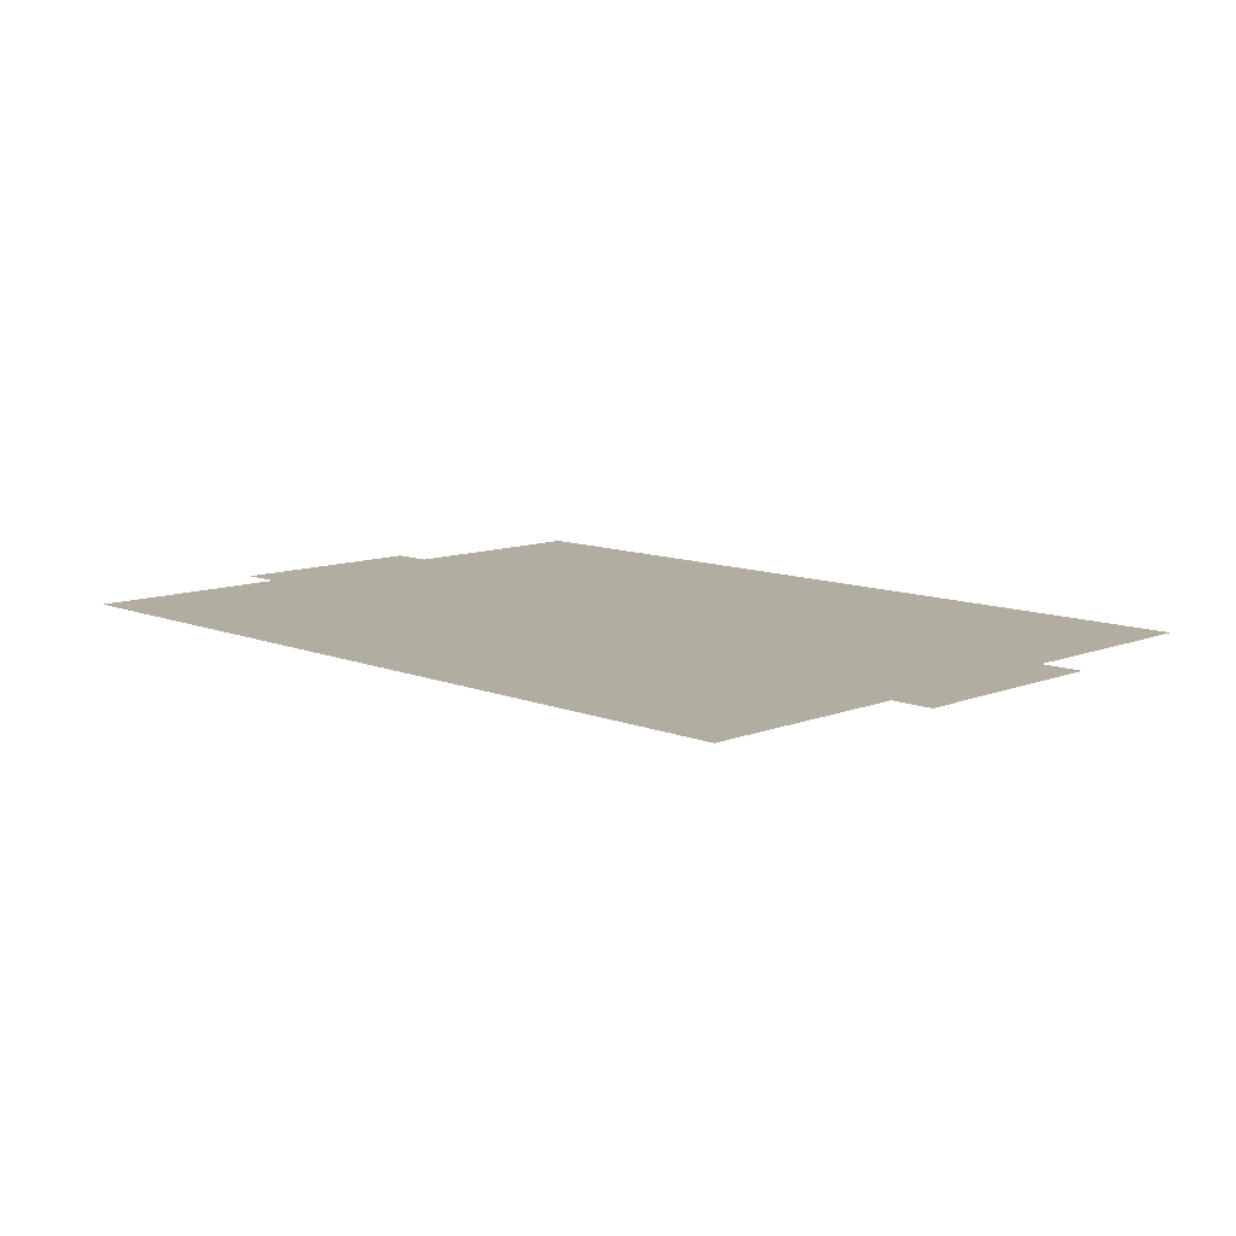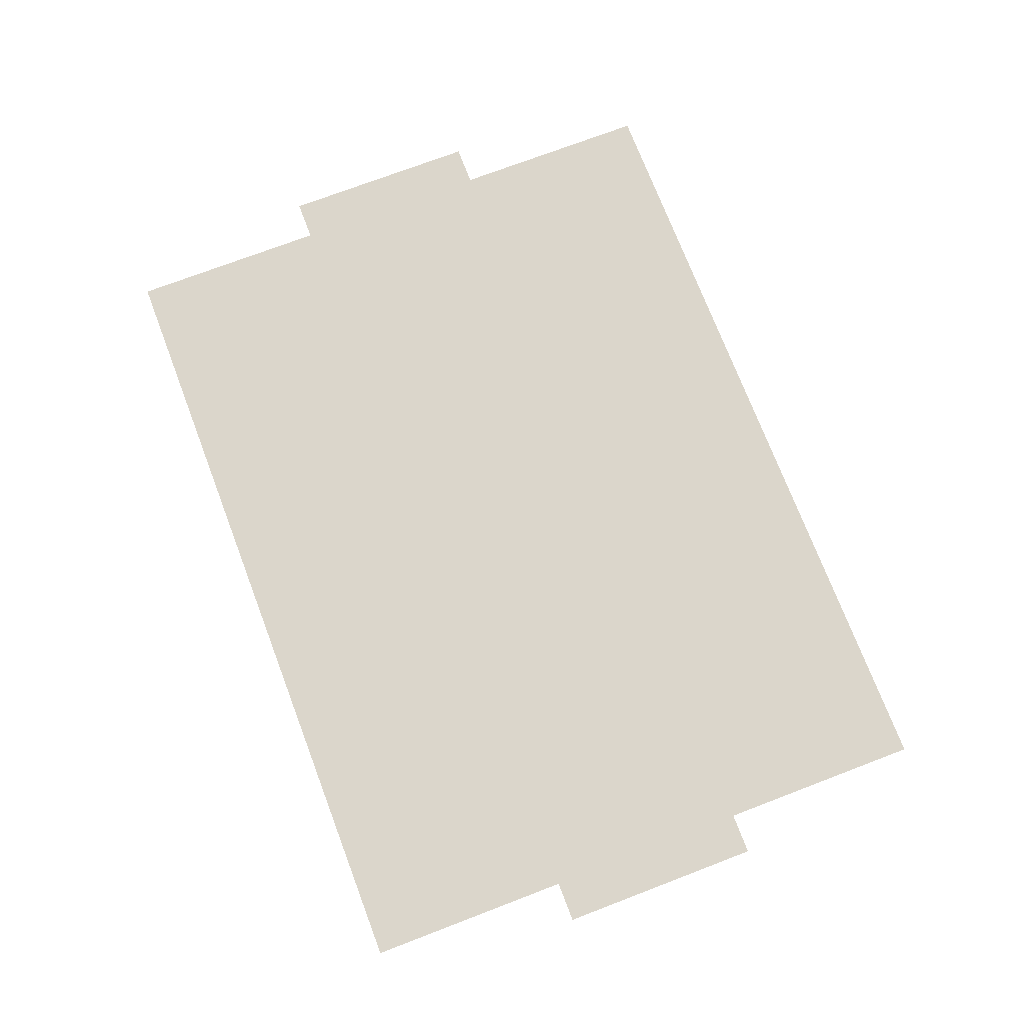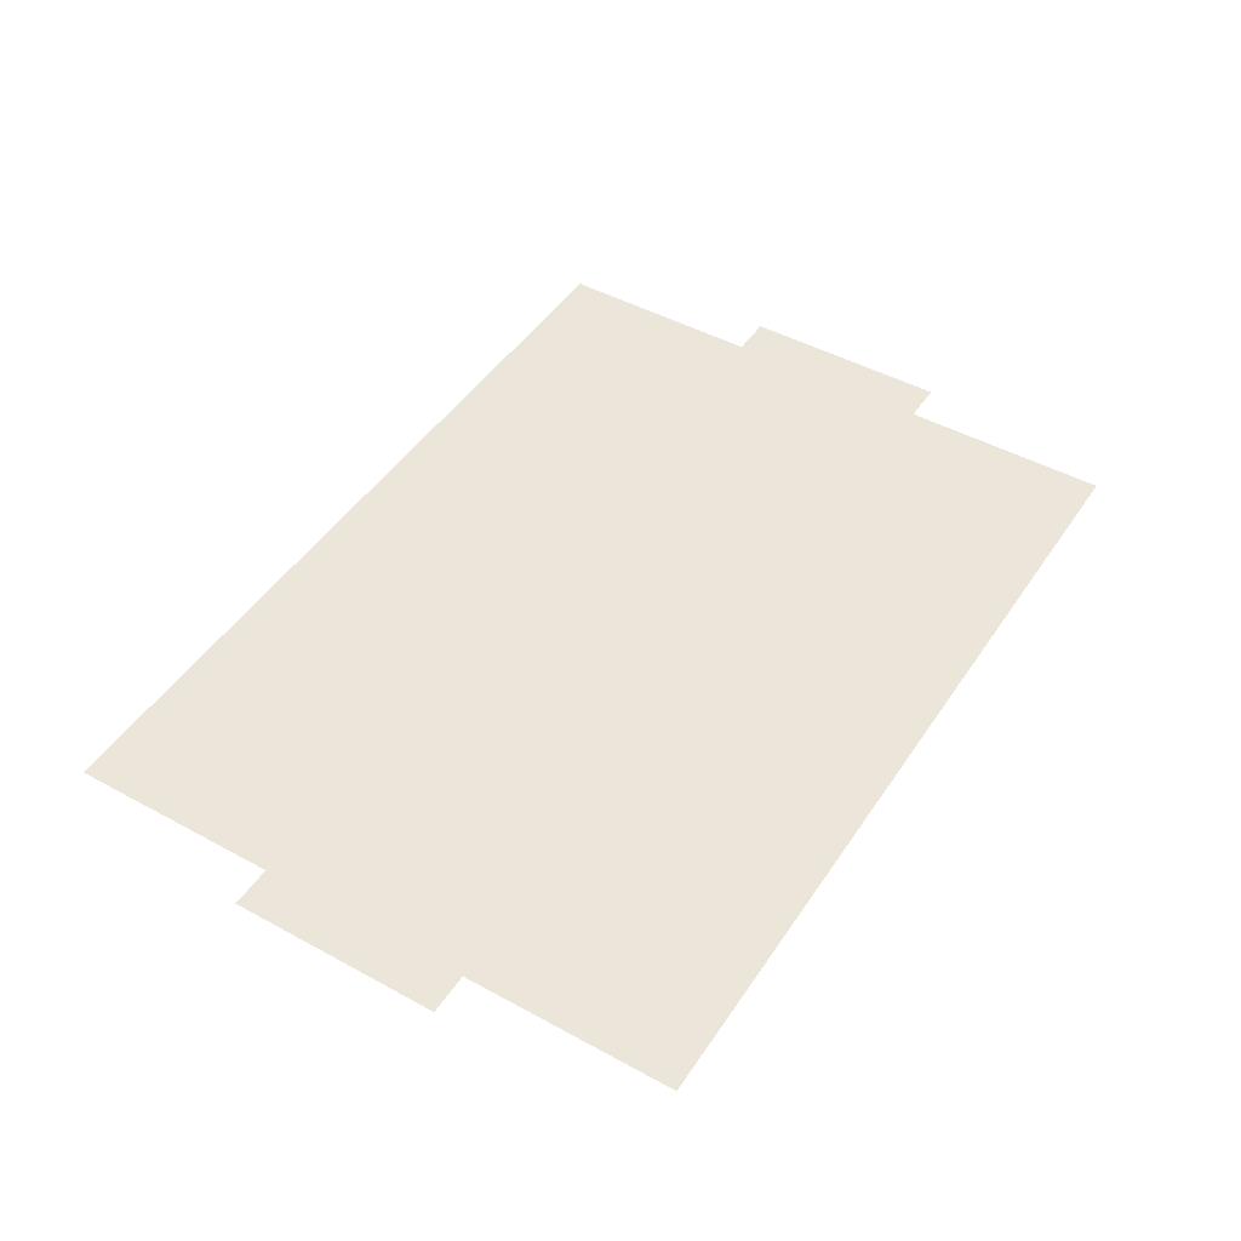
<metadata>
{"format":"obj","ext":"obj","renderer":"f3d","projection":"perspective","resolution":1024,"background":"white","views":[{"elev":10.3,"azim":-134.7,"up":"+Z"},{"elev":73.5,"azim":-110.9,"up":"+Z"},{"elev":46.7,"azim":121.9,"up":"+Z"}]}
</metadata>
<code>
v -0.32 -0.64 0
v -0.64 -0.64 0
v -0.64 -0.32 0
v -0.32 -0.32 0
v -0.96 -0.64 0
v -0.96 -0.32 0
v -1.28 -0.64 0
v -1.28 -0.32 0
v -1.6 -0.64 0
v -1.6 -0.32 0
v -1.92 -0.64 0
v -1.92 -0.32 0
v -2.24 -0.64 0
v -2.24 -0.32 0
v -2.56 -0.64 0
v -2.56 -0.32 0
v -2.88 -0.64 0
v -2.88 -0.32 0
v -3.2 -0.64 0
v -3.2 -0.32 0
v -3.52 -0.64 0
v -3.52 -0.32 0
v -3.84 -0.64 0
v -3.84 -0.32 0
v -4.16 -0.64 0
v -4.16 -0.32 0
v -4.48 -0.64 0
v -4.48 -0.32 0
v -4.8 -0.64 0
v -4.8 -0.32 0
v -5.12 -0.64 0
v -5.12 -0.32 0
v -5.44 -0.64 0
v -5.44 -0.32 0
v -5.76 -0.64 0
v -5.76 -0.32 0
v -6.08 -0.64 0
v -6.08 -0.32 0
v -6.4 -0.64 0
v -6.4 -0.32 0
v -6.72 -0.64 0
v -6.72 -0.32 0
v -0.32 -0.96 0
v -0.64 -0.96 0
v -0.96 -0.96 0
v -1.28 -0.96 0
v -1.6 -0.96 0
v -1.92 -0.96 0
v -2.24 -0.96 0
v -2.56 -0.96 0
v -2.88 -0.96 0
v -3.2 -0.96 0
v -3.52 -0.96 0
v -3.84 -0.96 0
v -4.16 -0.96 0
v -4.48 -0.96 0
v -4.8 -0.96 0
v -5.12 -0.96 0
v -5.44 -0.96 0
v -5.76 -0.96 0
v -6.08 -0.96 0
v -6.4 -0.96 0
v -6.72 -0.96 0
v -0.32 -1.28 0
v -0.64 -1.28 0
v -0.96 -1.28 0
v -1.28 -1.28 0
v -1.6 -1.28 0
v -1.92 -1.28 0
v -2.24 -1.28 0
v -2.56 -1.28 0
v -2.88 -1.28 0
v -3.2 -1.28 0
v -3.52 -1.28 0
v -3.84 -1.28 0
v -4.16 -1.28 0
v -4.48 -1.28 0
v -4.8 -1.28 0
v -5.12 -1.28 0
v -5.44 -1.28 0
v -5.76 -1.28 0
v -6.08 -1.28 0
v -6.4 -1.28 0
v -6.72 -1.28 0
v -0.32 -1.6 0
v -0.64 -1.6 0
v -0.96 -1.6 0
v -1.28 -1.6 0
v -1.6 -1.6 0
v -1.92 -1.6 0
v -2.24 -1.6 0
v -2.56 -1.6 0
v -2.88 -1.6 0
v -3.2 -1.6 0
v -3.52 -1.6 0
v -3.84 -1.6 0
v -4.16 -1.6 0
v -4.48 -1.6 0
v -4.8 -1.6 0
v -5.12 -1.6 0
v -5.44 -1.6 0
v -5.76 -1.6 0
v -6.08 -1.6 0
v -6.4 -1.6 0
v -6.72 -1.6 0
v -0.32 -1.92 0
v -0.64 -1.92 0
v -0.96 -1.92 0
v -1.28 -1.92 0
v -1.6 -1.92 0
v -1.92 -1.92 0
v -2.24 -1.92 0
v -2.56 -1.92 0
v -2.88 -1.92 0
v -3.2 -1.92 0
v -3.52 -1.92 0
v -3.84 -1.92 0
v -4.16 -1.92 0
v -4.48 -1.92 0
v -4.8 -1.92 0
v -5.12 -1.92 0
v -5.44 -1.92 0
v -5.76 -1.92 0
v -6.08 -1.92 0
v -6.4 -1.92 0
v -6.72 -1.92 0
v -0.32 -2.24 0
v -0.64 -2.24 0
v -0.96 -2.24 0
v -1.28 -2.24 0
v -1.6 -2.24 0
v -1.92 -2.24 0
v -2.24 -2.24 0
v -2.56 -2.24 0
v -2.88 -2.24 0
v -3.2 -2.24 0
v -3.52 -2.24 0
v -3.84 -2.24 0
v -4.16 -2.24 0
v -4.48 -2.24 0
v -4.8 -2.24 0
v -5.12 -2.24 0
v -5.44 -2.24 0
v -5.76 -2.24 0
v -6.08 -2.24 0
v -6.4 -2.24 0
v -6.72 -2.24 0
v -0.32 -2.56 0
v -0.64 -2.56 0
v -0.96 -2.56 0
v -1.28 -2.56 0
v -1.6 -2.56 0
v -1.92 -2.56 0
v -2.24 -2.56 0
v -2.56 -2.56 0
v -2.88 -2.56 0
v -3.2 -2.56 0
v -3.52 -2.56 0
v -3.84 -2.56 0
v -4.16 -2.56 0
v -4.48 -2.56 0
v -4.8 -2.56 0
v -5.12 -2.56 0
v -5.44 -2.56 0
v -5.76 -2.56 0
v -6.08 -2.56 0
v -6.4 -2.56 0
v -6.72 -2.56 0
v -0.32 -2.88 0
v -0.64 -2.88 0
v -0.96 -2.88 0
v -1.28 -2.88 0
v -1.6 -2.88 0
v -1.92 -2.88 0
v -2.24 -2.88 0
v -2.56 -2.88 0
v -2.88 -2.88 0
v -3.2 -2.88 0
v -3.52 -2.88 0
v -3.84 -2.88 0
v -4.16 -2.88 0
v -4.48 -2.88 0
v -4.8 -2.88 0
v -5.12 -2.88 0
v -5.44 -2.88 0
v -5.76 -2.88 0
v -6.08 -2.88 0
v -6.4 -2.88 0
v -6.72 -2.88 0
v -0.32 -3.2 0
v -0.64 -3.2 0
v -0.96 -3.2 0
v -1.28 -3.2 0
v -1.6 -3.2 0
v -1.92 -3.2 0
v -2.24 -3.2 0
v -2.56 -3.2 0
v -2.88 -3.2 0
v -3.2 -3.2 0
v -3.52 -3.2 0
v -3.84 -3.2 0
v -4.16 -3.2 0
v -4.48 -3.2 0
v -4.8 -3.2 0
v -5.12 -3.2 0
v -5.44 -3.2 0
v -5.76 -3.2 0
v -6.08 -3.2 0
v -6.4 -3.2 0
v -6.72 -3.2 0
v -0.32 -3.52 0
v -0.64 -3.52 0
v -0.96 -3.52 0
v -1.28 -3.52 0
v -1.6 -3.52 0
v -1.92 -3.52 0
v -2.24 -3.52 0
v -2.56 -3.52 0
v -2.88 -3.52 0
v -3.2 -3.52 0
v -3.52 -3.52 0
v -3.84 -3.52 0
v -4.16 -3.52 0
v -4.48 -3.52 0
v -4.8 -3.52 0
v -5.12 -3.52 0
v -5.44 -3.52 0
v -5.76 -3.52 0
v -6.08 -3.52 0
v -6.4 -3.52 0
v -6.72 -3.52 0
v -0.32 -3.84 0
v -0.64 -3.84 0
v -0.96 -3.84 0
v -1.28 -3.84 0
v -1.6 -3.84 0
v -1.92 -3.84 0
v -2.24 -3.84 0
v -2.56 -3.84 0
v -2.88 -3.84 0
v -3.2 -3.84 0
v -3.52 -3.84 0
v -3.84 -3.84 0
v -4.16 -3.84 0
v -4.48 -3.84 0
v -4.8 -3.84 0
v -5.12 -3.84 0
v -5.44 -3.84 0
v -5.76 -3.84 0
v -6.08 -3.84 0
v -6.4 -3.84 0
v -6.72 -3.84 0
v -0.32 -4.16 0
v -0.64 -4.16 0
v -0.96 -4.16 0
v -1.28 -4.16 0
v -1.6 -4.16 0
v -1.92 -4.16 0
v -2.24 -4.16 0
v -2.56 -4.16 0
v -2.88 -4.16 0
v -3.2 -4.16 0
v -3.52 -4.16 0
v -3.84 -4.16 0
v -4.16 -4.16 0
v -4.48 -4.16 0
v -4.8 -4.16 0
v -5.12 -4.16 0
v -5.44 -4.16 0
v -5.76 -4.16 0
v -6.08 -4.16 0
v -6.4 -4.16 0
v -6.72 -4.16 0
v -0.32 -4.48 0
v -0.64 -4.48 0
v -0.96 -4.48 0
v -1.28 -4.48 0
v -1.6 -4.48 0
v -1.92 -4.48 0
v -2.24 -4.48 0
v -2.56 -4.48 0
v -2.88 -4.48 0
v -3.2 -4.48 0
v -3.52 -4.48 0
v -3.84 -4.48 0
v -4.16 -4.48 0
v -4.48 -4.48 0
v -4.8 -4.48 0
v -5.12 -4.48 0
v -5.44 -4.48 0
v -5.76 -4.48 0
v -6.08 -4.48 0
v -6.4 -4.48 0
v -6.72 -4.48 0
v -0.32 -4.8 0
v -0.64 -4.8 0
v -0.96 -4.8 0
v -1.28 -4.8 0
v -1.6 -4.8 0
v -1.92 -4.8 0
v -2.24 -4.8 0
v -2.56 -4.8 0
v -2.88 -4.8 0
v -3.2 -4.8 0
v -3.52 -4.8 0
v -3.84 -4.8 0
v -4.16 -4.8 0
v -4.48 -4.8 0
v -4.8 -4.8 0
v -5.12 -4.8 0
v -5.44 -4.8 0
v -5.76 -4.8 0
v -6.08 -4.8 0
v -6.4 -4.8 0
v -6.72 -4.8 0
v -0.32 -5.12 0
v -0.64 -5.12 0
v -0.96 -5.12 0
v -1.28 -5.12 0
v -1.6 -5.12 0
v -1.92 -5.12 0
v -2.24 -5.12 0
v -2.56 -5.12 0
v -2.88 -5.12 0
v -3.2 -5.12 0
v -3.52 -5.12 0
v -3.84 -5.12 0
v -4.16 -5.12 0
v -4.48 -5.12 0
v -4.8 -5.12 0
v -5.12 -5.12 0
v -5.44 -5.12 0
v -5.76 -5.12 0
v -6.08 -5.12 0
v -6.4 -5.12 0
v -6.72 -5.12 0
v -3.2 -2.9 0
v -3.5 -2.9 0
v -3.5 -2.6 0
v -3.2 -2.6 0
v -2.88 -3.22 0
v -3.18 -3.22 0
v -3.18 -2.92 0
v -2.88 -2.92 0
v -3.52 -3.22 0
v -3.82 -3.22 0
v -3.82 -2.92 0
v -3.52 -2.92 0
v -3.2 -3.54 0
v -3.5 -3.54 0
v -3.5 -3.24 0
v -3.2 -3.24 0
v 0 -2.24 0
v 0 -1.92 0
v -7.04 -2.24 0
v -7.04 -1.92 0
v 0 -2.56 0
v -7.04 -2.56 0
v 0 -2.88 0
v -7.04 -2.88 0
v 0 -3.2 0
v -7.04 -3.2 0
v 0 -3.52 0
v -7.04 -3.52 0
g mesh_0001
f 1 2 3 4
f 2 5 6 3
f 5 7 8 6
f 7 9 10 8
f 9 11 12 10
f 11 13 14 12
f 13 15 16 14
f 15 17 18 16
f 17 19 20 18
f 19 21 22 20
f 21 23 24 22
f 23 25 26 24
f 25 27 28 26
f 27 29 30 28
f 29 31 32 30
f 31 33 34 32
f 33 35 36 34
f 35 37 38 36
f 37 39 40 38
f 39 41 42 40
f 43 44 2 1
f 44 45 5 2
f 45 46 7 5
f 46 47 9 7
f 47 48 11 9
f 48 49 13 11
f 49 50 15 13
f 50 51 17 15
f 51 52 19 17
f 52 53 21 19
f 53 54 23 21
f 54 55 25 23
f 55 56 27 25
f 56 57 29 27
f 57 58 31 29
f 58 59 33 31
f 59 60 35 33
f 60 61 37 35
f 61 62 39 37
f 62 63 41 39
f 64 65 44 43
f 65 66 45 44
f 66 67 46 45
f 67 68 47 46
f 68 69 48 47
f 69 70 49 48
f 70 71 50 49
f 71 72 51 50
f 72 73 52 51
f 73 74 53 52
f 74 75 54 53
f 75 76 55 54
f 76 77 56 55
f 77 78 57 56
f 78 79 58 57
f 79 80 59 58
f 80 81 60 59
f 81 82 61 60
f 82 83 62 61
f 83 84 63 62
f 85 86 65 64
f 86 87 66 65
f 87 88 67 66
f 88 89 68 67
f 89 90 69 68
f 90 91 70 69
f 91 92 71 70
f 92 93 72 71
f 93 94 73 72
f 94 95 74 73
f 95 96 75 74
f 96 97 76 75
f 97 98 77 76
f 98 99 78 77
f 99 100 79 78
f 100 101 80 79
f 101 102 81 80
f 102 103 82 81
f 103 104 83 82
f 104 105 84 83
f 106 107 86 85
f 107 108 87 86
f 108 109 88 87
f 109 110 89 88
f 110 111 90 89
f 111 112 91 90
f 112 113 92 91
f 113 114 93 92
f 114 115 94 93
f 115 116 95 94
f 116 117 96 95
f 117 118 97 96
f 118 119 98 97
f 119 120 99 98
f 120 121 100 99
f 121 122 101 100
f 122 123 102 101
f 123 124 103 102
f 124 125 104 103
f 125 126 105 104
f 127 128 107 106
f 128 129 108 107
f 129 130 109 108
f 130 131 110 109
f 131 132 111 110
f 132 133 112 111
f 133 134 113 112
f 134 135 114 113
f 135 136 115 114
f 136 137 116 115
f 137 138 117 116
f 138 139 118 117
f 139 140 119 118
f 140 141 120 119
f 141 142 121 120
f 142 143 122 121
f 143 144 123 122
f 144 145 124 123
f 145 146 125 124
f 146 147 126 125
f 148 149 128 127
f 149 150 129 128
f 150 151 130 129
f 151 152 131 130
f 152 153 132 131
f 153 154 133 132
f 154 155 134 133
f 155 156 135 134
f 156 157 136 135
f 157 158 137 136
f 158 159 138 137
f 159 160 139 138
f 160 161 140 139
f 161 162 141 140
f 162 163 142 141
f 163 164 143 142
f 164 165 144 143
f 165 166 145 144
f 166 167 146 145
f 167 168 147 146
f 169 170 149 148
f 170 171 150 149
f 171 172 151 150
f 172 173 152 151
f 173 174 153 152
f 174 175 154 153
f 175 176 155 154
f 176 177 156 155
f 177 178 157 156
f 178 179 158 157
f 179 180 159 158
f 180 181 160 159
f 181 182 161 160
f 182 183 162 161
f 183 184 163 162
f 184 185 164 163
f 185 186 165 164
f 186 187 166 165
f 187 188 167 166
f 188 189 168 167
f 190 191 170 169
f 191 192 171 170
f 192 193 172 171
f 193 194 173 172
f 194 195 174 173
f 195 196 175 174
f 196 197 176 175
f 197 198 177 176
f 198 199 178 177
f 199 200 179 178
f 200 201 180 179
f 201 202 181 180
f 202 203 182 181
f 203 204 183 182
f 204 205 184 183
f 205 206 185 184
f 206 207 186 185
f 207 208 187 186
f 208 209 188 187
f 209 210 189 188
f 211 212 191 190
f 212 213 192 191
f 213 214 193 192
f 214 215 194 193
f 215 216 195 194
f 216 217 196 195
f 217 218 197 196
f 218 219 198 197
f 219 220 199 198
f 220 221 200 199
f 221 222 201 200
f 222 223 202 201
f 223 224 203 202
f 224 225 204 203
f 225 226 205 204
f 226 227 206 205
f 227 228 207 206
f 228 229 208 207
f 229 230 209 208
f 230 231 210 209
f 232 233 212 211
f 233 234 213 212
f 234 235 214 213
f 235 236 215 214
f 236 237 216 215
f 237 238 217 216
f 238 239 218 217
f 239 240 219 218
f 240 241 220 219
f 241 242 221 220
f 242 243 222 221
f 243 244 223 222
f 244 245 224 223
f 245 246 225 224
f 246 247 226 225
f 247 248 227 226
f 248 249 228 227
f 249 250 229 228
f 250 251 230 229
f 251 252 231 230
f 253 254 233 232
f 254 255 234 233
f 255 256 235 234
f 256 257 236 235
f 257 258 237 236
f 258 259 238 237
f 259 260 239 238
f 260 261 240 239
f 261 262 241 240
f 262 263 242 241
f 263 264 243 242
f 264 265 244 243
f 265 266 245 244
f 266 267 246 245
f 267 268 247 246
f 268 269 248 247
f 269 270 249 248
f 270 271 250 249
f 271 272 251 250
f 272 273 252 251
f 274 275 254 253
f 275 276 255 254
f 276 277 256 255
f 277 278 257 256
f 278 279 258 257
f 279 280 259 258
f 280 281 260 259
f 281 282 261 260
f 282 283 262 261
f 283 284 263 262
f 284 285 264 263
f 285 286 265 264
f 286 287 266 265
f 287 288 267 266
f 288 289 268 267
f 289 290 269 268
f 290 291 270 269
f 291 292 271 270
f 292 293 272 271
f 293 294 273 272
f 295 296 275 274
f 296 297 276 275
f 297 298 277 276
f 298 299 278 277
f 299 300 279 278
f 300 301 280 279
f 301 302 281 280
f 302 303 282 281
f 303 304 283 282
f 304 305 284 283
f 305 306 285 284
f 306 307 286 285
f 307 308 287 286
f 308 309 288 287
f 309 310 289 288
f 310 311 290 289
f 311 312 291 290
f 312 313 292 291
f 313 314 293 292
f 314 315 294 293
f 316 317 296 295
f 317 318 297 296
f 318 319 298 297
f 319 320 299 298
f 320 321 300 299
f 321 322 301 300
f 322 323 302 301
f 323 324 303 302
f 324 325 304 303
f 325 326 305 304
f 326 327 306 305
f 327 328 307 306
f 328 329 308 307
f 329 330 309 308
f 330 331 310 309
f 331 332 311 310
f 332 333 312 311
f 333 334 313 312
f 334 335 314 313
f 335 336 315 314
g mesh_0002
f 277 278 257 256
f 278 279 258 257
f 281 282 261 260
f 282 283 262 261
f 285 286 265 264
f 286 287 266 265
f 298 299 278 277
f 299 300 279 278
f 302 303 282 281
f 303 304 283 282
f 306 307 286 285
f 307 308 287 286
g mesh_0003
f 5 7 8 6
f 7 9 10 8
f 45 46 7 5
f 46 47 9 7
f 47 48 11 9
f 61 62 39 37
f 62 63 41 39
f 64 65 44 43
f 65 66 45 44
f 67 68 47 46
f 68 69 48 47
f 76 77 56 55
f 77 78 57 56
f 82 83 62 61
f 83 84 63 62
f 85 86 65 64
f 86 87 66 65
f 97 98 77 76
f 98 99 78 77
f 152 153 132 131
f 153 154 133 132
f 163 164 143 142
f 164 165 144 143
f 173 174 153 152
f 174 175 154 153
f 176 177 156 155
f 177 178 157 156
f 184 185 164 163
f 185 186 165 164
f 197 198 177 176
f 198 199 178 177
f 223 224 203 202
f 224 225 204 203
f 229 230 209 208
f 230 231 210 209
f 244 245 224 223
f 245 246 225 224
f 250 251 230 229
f 251 252 231 230
f 274 275 254 253
f 275 276 255 254
f 295 296 275 274
f 296 297 276 275
f 300 301 280 279
f 301 302 281 280
f 310 311 290 289
f 311 312 291 290
f 321 322 301 300
f 322 323 302 301
f 331 332 311 310
f 332 333 312 311
g mesh_0004
f 89 90 69 68
f 90 91 70 69
f 109 110 89 88
f 110 111 90 89
f 111 112 91 90
f 130 131 110 109
f 131 132 111 110
g mesh_0005
f 337 338 339 340
g mesh_0006
f 341 342 343 344
g mesh_0007
f 345 346 347 348
g mesh_0008
f 349 350 351 352
g mesh_0009
f 46 47 9 7
f 47 48 11 9
f 48 49 13 11
f 49 50 15 13
f 51 52 19 17
f 52 53 21 19
f 53 54 23 21
f 54 55 25 23
f 56 57 29 27
f 57 58 31 29
f 58 59 33 31
f 59 60 35 33
f 67 68 47 46
f 68 69 48 47
f 69 70 49 48
f 70 71 50 49
f 72 73 52 51
f 73 74 53 52
f 74 75 54 53
f 75 76 55 54
f 77 78 57 56
f 78 79 58 57
f 79 80 59 58
f 80 81 60 59
f 94 95 74 73
f 95 96 75 74
f 99 100 79 78
f 100 101 80 79
f 115 116 95 94
f 116 117 96 95
f 120 121 100 99
f 121 122 101 100
f 132 133 112 111
f 133 134 113 112
f 140 141 120 119
f 141 142 121 120
f 153 154 133 132
f 154 155 134 133
f 161 162 141 140
f 162 163 142 141
f 174 175 154 153
f 175 176 155 154
f 182 183 162 161
f 183 184 163 162
f 195 196 175 174
f 196 197 176 175
f 203 204 183 182
f 204 205 184 183
f 216 217 196 195
f 217 218 197 196
f 224 225 204 203
f 225 226 205 204
f 237 238 217 216
f 238 239 218 217
f 245 246 225 224
f 246 247 226 225
g mesh_0010
f 1 2 3 4
f 2 5 6 3
f 5 7 8 6
f 7 9 10 8
f 9 11 12 10
f 11 13 14 12
f 13 15 16 14
f 15 17 18 16
f 17 19 20 18
f 19 21 22 20
f 21 23 24 22
f 23 25 26 24
f 25 27 28 26
f 27 29 30 28
f 29 31 32 30
f 31 33 34 32
f 33 35 36 34
f 35 37 38 36
f 37 39 40 38
f 39 41 42 40
f 43 44 2 1
f 46 47 9 7
f 47 48 11 9
f 48 49 13 11
f 49 50 15 13
f 51 52 19 17
f 52 53 21 19
f 53 54 23 21
f 54 55 25 23
f 56 57 29 27
f 57 58 31 29
f 58 59 33 31
f 59 60 35 33
f 62 63 41 39
f 64 65 44 43
f 67 68 47 46
f 68 69 48 47
f 69 70 49 48
f 70 71 50 49
f 72 73 52 51
f 73 74 53 52
f 74 75 54 53
f 75 76 55 54
f 77 78 57 56
f 78 79 58 57
f 79 80 59 58
f 80 81 60 59
f 83 84 63 62
f 85 86 65 64
f 104 105 84 83
f 106 107 86 85
f 125 126 105 104
f 353 127 106 354
f 127 128 107 106
f 132 133 112 111
f 133 134 113 112
f 140 141 120 119
f 141 142 121 120
f 146 147 126 125
f 147 355 356 126
f 357 148 127 353
f 153 154 133 132
f 154 155 134 133
f 161 162 141 140
f 162 163 142 141
f 168 358 355 147
f 359 169 148 357
f 174 175 154 153
f 175 176 155 154
f 182 183 162 161
f 183 184 163 162
f 189 360 358 168
f 361 190 169 359
f 195 196 175 174
f 196 197 176 175
f 203 204 183 182
f 204 205 184 183
f 210 362 360 189
f 363 211 190 361
f 211 212 191 190
f 216 217 196 195
f 217 218 197 196
f 224 225 204 203
f 225 226 205 204
f 230 231 210 209
f 231 364 362 210
f 232 233 212 211
f 237 238 217 216
f 238 239 218 217
f 245 246 225 224
f 246 247 226 225
f 251 252 231 230
f 253 254 233 232
f 272 273 252 251
f 274 275 254 253
f 293 294 273 272
f 295 296 275 274
f 314 315 294 293
f 316 317 296 295
f 317 318 297 296
f 318 319 298 297
f 319 320 299 298
f 320 321 300 299
f 321 322 301 300
f 322 323 302 301
f 323 324 303 302
f 324 325 304 303
f 325 326 305 304
f 326 327 306 305
f 327 328 307 306
f 328 329 308 307
f 329 330 309 308
f 330 331 310 309
f 331 332 311 310
f 332 333 312 311
f 333 334 313 312
f 334 335 314 313
f 335 336 315 314

</code>
